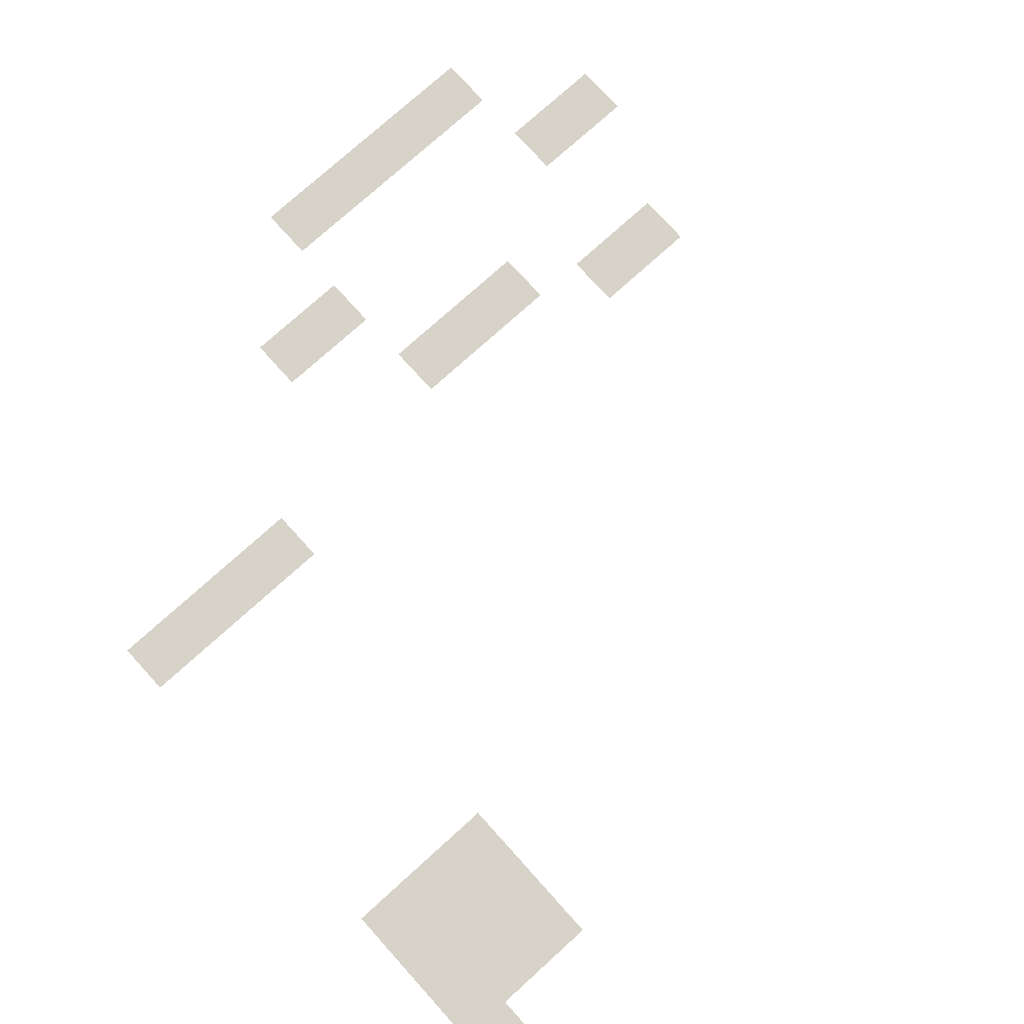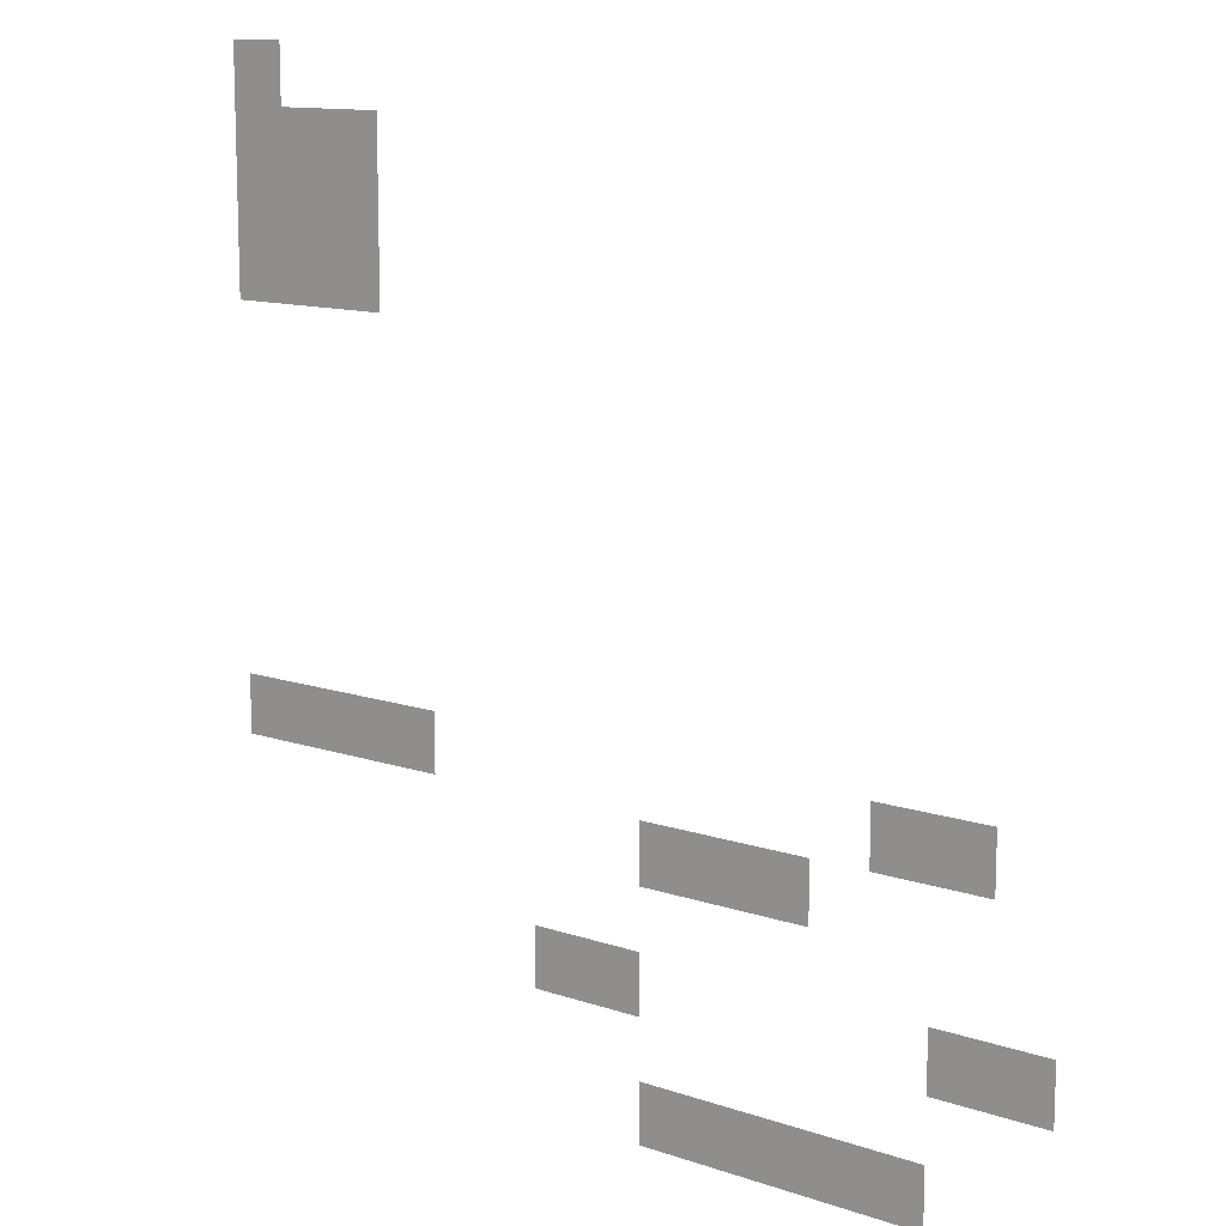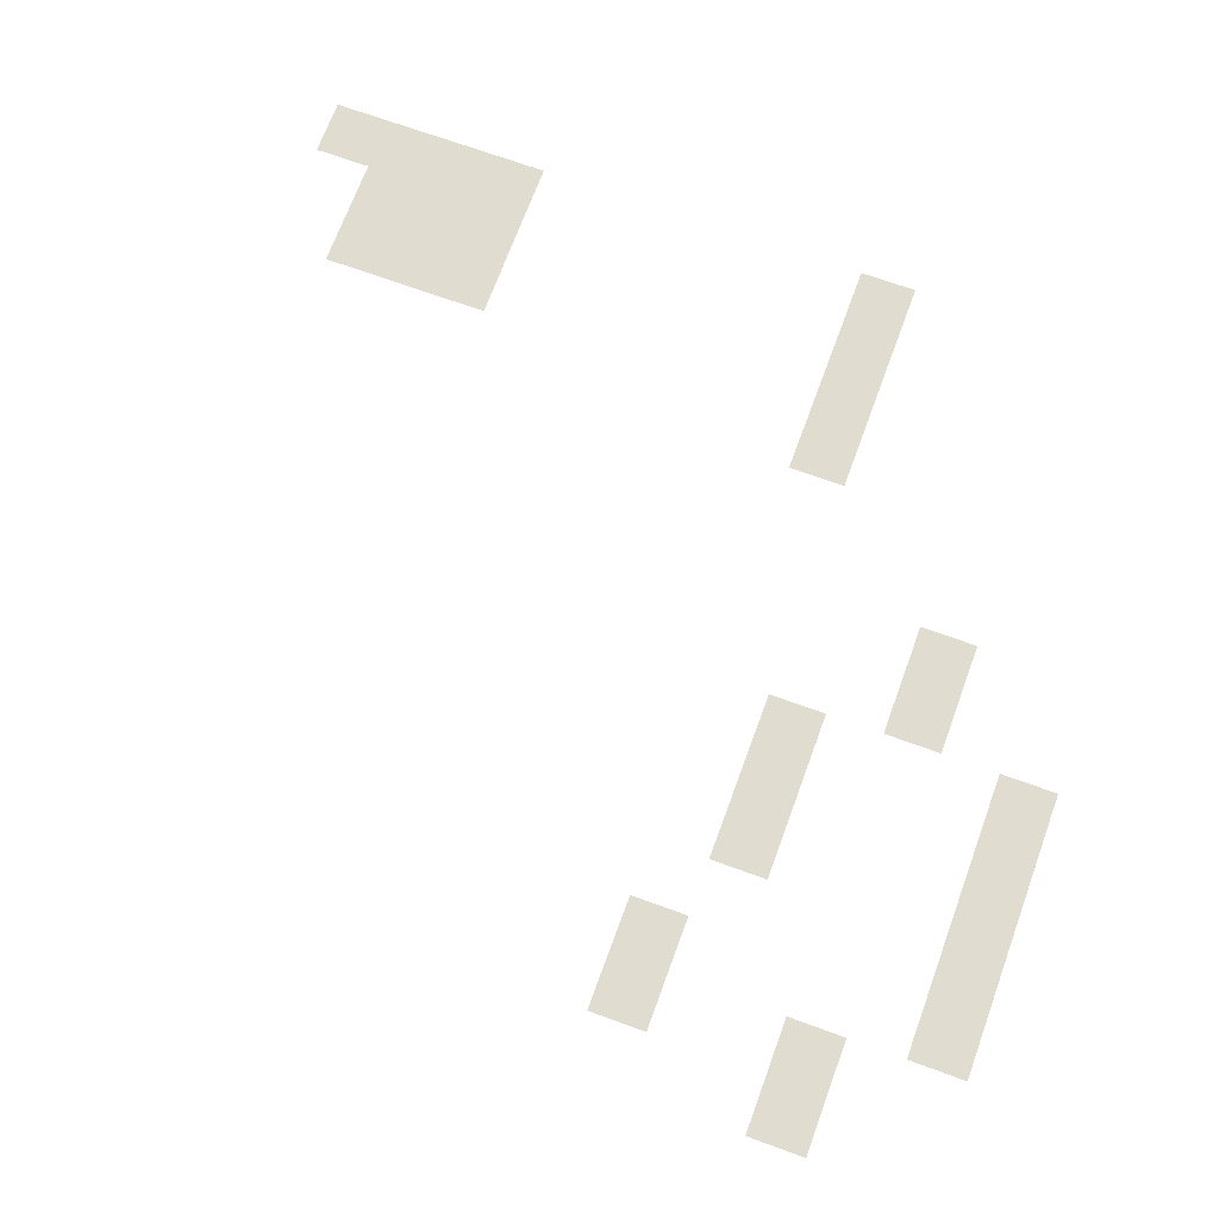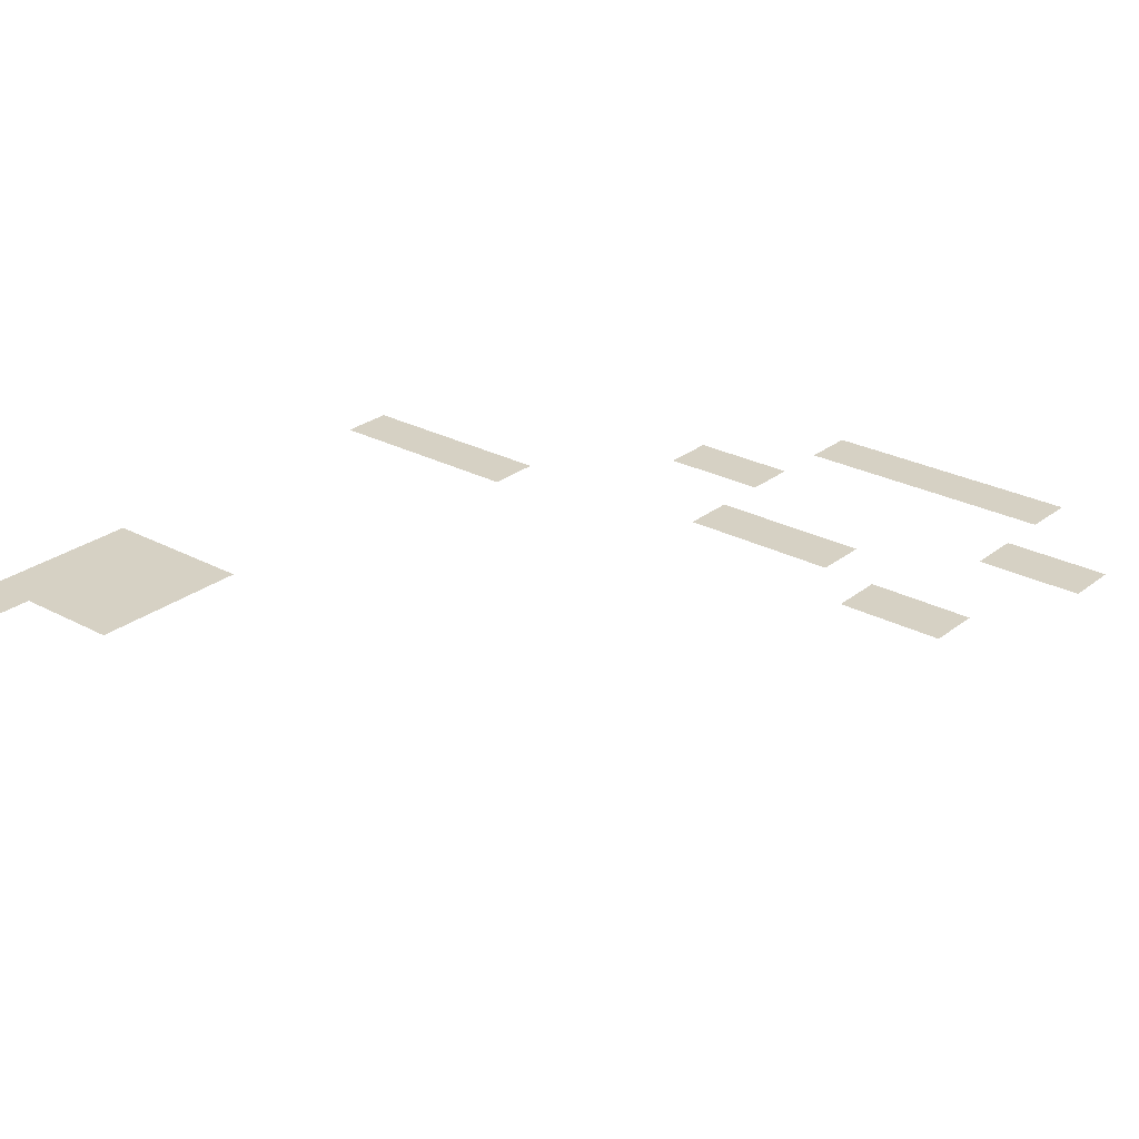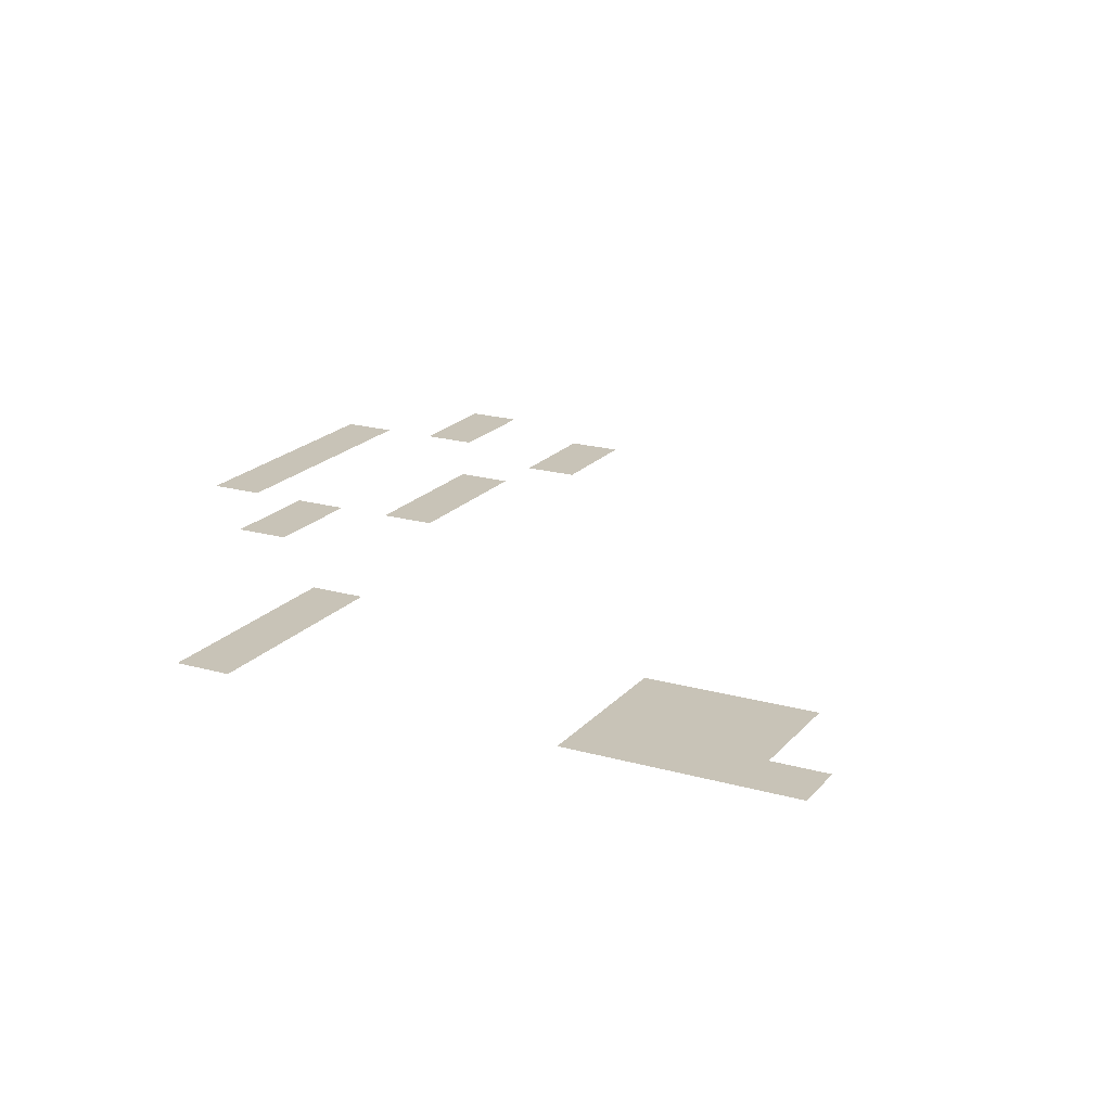
<metadata>
{"format":"obj","ext":"obj","renderer":"f3d","projection":"perspective","resolution":1024,"background":"white","views":[{"elev":76.6,"azim":137.9,"up":"+Z"},{"elev":12.1,"azim":-141.0,"up":"+Y"},{"elev":69.5,"azim":-69.9,"up":"+Z"},{"elev":26.7,"azim":-140.2,"up":"+Z"},{"elev":19.6,"azim":117.9,"up":"+Z"}]}
</metadata>
<code>
v -1 -1 0
v -2 -1 0
v -2 0 0
v -1 0 0
v -1 -2 0
v -2 -2 0
v -2 -1 0
v -1 -1 0
v -2 -2 0
v -3 -2 0
v -3 -1 0
v -2 -1 0
v -3 -2 0
v -4 -2 0
v -4 -1 0
v -3 -1 0
v -1 -3 0
v -2 -3 0
v -2 -2 0
v -1 -2 0
v -2 -3 0
v -3 -3 0
v -3 -2 0
v -2 -2 0
v -3 -3 0
v -4 -3 0
v -4 -2 0
v -3 -2 0
v -1 -4 0
v -2 -4 0
v -2 -3 0
v -1 -3 0
v -2 -4 0
v -3 -4 0
v -3 -3 0
v -2 -3 0
v -3 -4 0
v -4 -4 0
v -4 -3 0
v -3 -3 0
v -1 -11 0
v -2 -11 0
v -2 -10 0
v -1 -10 0
v -2 -11 0
v -3 -11 0
v -3 -10 0
v -2 -10 0
v -3 -11 0
v -4 -11 0
v -4 -10 0
v -3 -10 0
v -4 -11 0
v -5 -11 0
v -5 -10 0
v -4 -10 0
v -13 -11 0
v -14 -11 0
v -14 -10 0
v -13 -10 0
v -14 -11 0
v -15 -11 0
v -15 -10 0
v -14 -10 0
v -9 -12 0
v -10 -12 0
v -10 -11 0
v -9 -11 0
v -10 -12 0
v -11 -12 0
v -11 -11 0
v -10 -11 0
v -11 -12 0
v -12 -12 0
v -12 -11 0
v -11 -11 0
v -7 -14 0
v -8 -14 0
v -8 -13 0
v -7 -13 0
v -8 -14 0
v -9 -14 0
v -9 -13 0
v -8 -13 0
v -14 -14 0
v -15 -14 0
v -15 -13 0
v -14 -13 0
v -15 -14 0
v -16 -14 0
v -16 -13 0
v -15 -13 0
v -9 -16 0
v -10 -16 0
v -10 -15 0
v -9 -15 0
v -10 -16 0
v -11 -16 0
v -11 -15 0
v -10 -15 0
v -11 -16 0
v -12 -16 0
v -12 -15 0
v -11 -15 0
v -12 -16 0
v -13 -16 0
v -13 -15 0
v -12 -15 0
v -13 -16 0
v -14 -16 0
v -14 -15 0
v -13 -15 0
g Pueblo_mesh_0036
f 1 2 3 4
f 5 6 7 8
f 9 10 11 12
f 13 14 15 16
f 17 18 19 20
f 21 22 23 24
f 25 26 27 28
f 29 30 31 32
f 33 34 35 36
f 37 38 39 40
f 41 42 43 44
f 45 46 47 48
f 49 50 51 52
f 53 54 55 56
f 57 58 59 60
f 61 62 63 64
f 65 66 67 68
f 69 70 71 72
f 73 74 75 76
f 77 78 79 80
f 81 82 83 84
f 85 86 87 88
f 89 90 91 92
f 93 94 95 96
f 97 98 99 100
f 101 102 103 104
f 105 106 107 108
f 109 110 111 112

</code>
